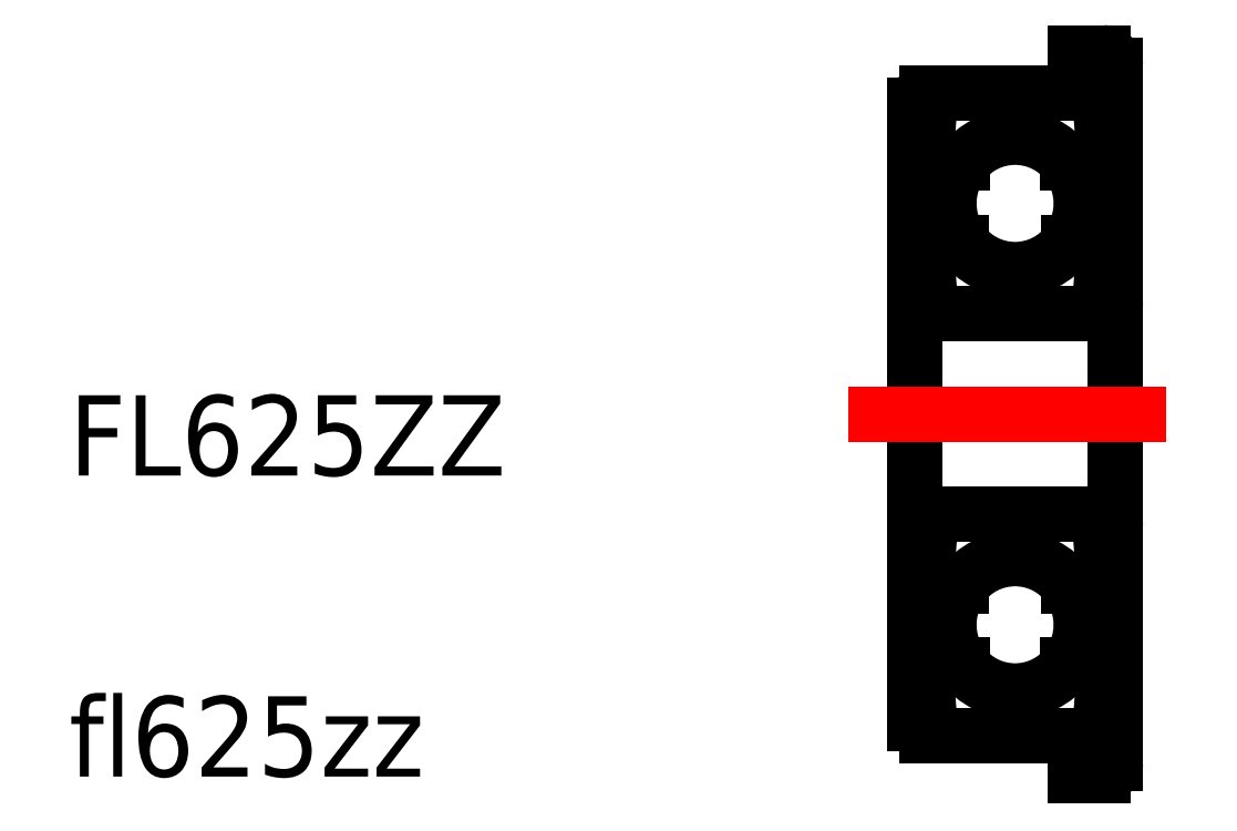
<metadata>
{"format":"dxf","ext":"dxf","renderer":"ezdxf+matplotlib","layout":"modelspace","background":"white","min_lineweight":24,"dpi":150}
</metadata>
<code>
0
SECTION
2
ENTITIES
0
TEXT
8
0
10
26.08
20
30.13
30
0
40
2
1
FL625ZZ
0
TEXT
8
0
10
26.08
20
22.63
30
0
40
2
1
fl625zz
0
POINT
8
VIS
10
57.58
20
42.8
30
0
210
1
220
0
230
0
0
POINT
8
VIS
10
57.58
20
42.8
30
0
210
1
220
0
230
0
0
POINT
8
VIS
10
57.81
20
42.8
30
0
210
1
220
0
230
0
0
POINT
8
VIS
10
59.33
20
41.04
30
1.403
210
1
220
0
230
0
0
POINT
8
VIS
10
59.33
20
40.6
30
-0.5007
210
1
220
0
230
0
0
POINT
8
VIS
10
59.33
20
41.82
30
-2.027
210
1
220
0
230
0
0
POINT
8
VIS
10
59.33
20
43.77
30
-2.027
210
1
220
0
230
0
0
POINT
8
VIS
10
59.33
20
44.99
30
-0.5007
210
1
220
0
230
0
0
POINT
8
VIS
10
59.33
20
44.56
30
1.403
210
1
220
0
230
0
0
POINT
8
VIS
10
57.81
20
42.8
30
0
210
-1
220
0
230
0
0
POINT
8
VIS
10
59.33
20
41.04
30
1.403
210
-1
220
0
230
1e-16
0
POINT
8
VIS
10
59.33
20
40.6
30
-0.5007
210
-1
220
0
230
1e-16
0
POINT
8
VIS
10
59.33
20
41.82
30
-2.027
210
-1
220
0
230
1e-16
0
POINT
8
VIS
10
59.33
20
43.77
30
-2.027
210
-1
220
0
230
1e-16
0
POINT
8
VIS
10
59.33
20
44.99
30
-0.5007
210
-1
220
0
230
1e-16
0
POINT
8
VIS
10
59.33
20
44.56
30
1.403
210
-1
220
0
230
1e-16
0
POINT
8
VIS
10
49.99
20
34.97
30
0
210
1
220
0
230
0
0
POINT
8
VIS
10
49.99
20
34.97
30
0
210
1
220
0
230
0
0
POINT
8
VIS
10
51.74
20
35.94
30
-2.027
210
1
220
0
230
0
0
POINT
8
VIS
10
51.74
20
33.99
30
-2.027
210
1
220
0
230
0
0
POINT
8
VIS
10
51.74
20
33.99
30
-2.027
210
-1
220
0
230
1e-16
0
POINT
8
VIS
10
51.74
20
35.94
30
-2.027
210
-1
220
0
230
1e-16
0
POINT
8
VIS
10
60.08
20
49.09
30
-2.598
210
1
220
0
230
0
0
POINT
8
VIS
10
60.08
20
46.09
30
-2.598
210
1
220
0
230
0
0
POINT
8
VIS
10
60.08
20
49.09
30
2.598
210
1
220
0
230
0
0
POINT
8
VIS
10
60.08
20
46.09
30
2.598
210
1
220
0
230
0
0
POINT
8
VIS
10
60.08
20
49.09
30
2.598
210
-1
220
0
230
0
0
POINT
8
VIS
10
60.08
20
46.09
30
2.598
210
-1
220
0
230
0
0
POINT
8
VIS
10
60.08
20
46.09
30
-2.598
210
-1
220
0
230
0
0
POINT
8
VIS
10
60.08
20
49.09
30
-2.598
210
-1
220
0
230
0
0
POINT
8
VIS
10
57.58
20
47.59
30
0
210
1
220
0
230
0
0
POINT
8
VIS
10
57.58
20
47.59
30
0
210
1
220
0
230
0
0
POINT
8
VIS
10
57.58
20
47.59
30
0
210
1
220
0
230
0
0
POINT
8
VIS
10
62.58
20
47.59
30
0
210
1
220
0
230
0
0
POINT
8
VIS
10
62.58
20
47.59
30
0
210
-1
220
0
230
0
0
POINT
8
VIS
10
78.8
20
50.52
30
2.828
210
1
220
0
230
0
0
POINT
8
VIS
10
78.8
20
44.86
30
2.828
210
1
220
0
230
0
0
POINT
8
VIS
10
78.8
20
44.86
30
-2.828
210
1
220
0
230
0
0
POINT
8
VIS
10
78.8
20
50.52
30
-2.828
210
1
220
0
230
0
0
POINT
8
VIS
10
78.8
20
44.86
30
2.828
210
-1
220
0
230
1e-16
0
POINT
8
VIS
10
78.8
20
44.86
30
-2.828
210
-1
220
0
230
1e-16
0
POINT
8
VIS
10
78.8
20
50.52
30
-2.828
210
-1
220
0
230
1e-16
0
POINT
8
VIS
10
78.8
20
50.52
30
2.828
210
-1
220
0
230
1e-16
0
POINT
8
VIS
10
76.8
20
47.69
30
0
210
1
220
0
230
0
0
POINT
8
VIS
10
76.8
20
47.69
30
0
210
1
220
0
230
0
0
POINT
8
VIS
10
62.91
20
30.81
30
0
210
1
220
0
230
0
0
POINT
8
VIS
10
62.91
20
30.81
30
0
210
1
220
0
230
0
0
LINE
8
VIS
10
52.16
20
24.76
30
0
11
52.16
21
22.96
31
0
0
ARC
8
VIS
10
47.46
20
23.96
30
0
40
0.3
50
180
51
270
0
LINE
8
VIS
10
51.86
20
22.66
30
0
11
51.16
21
22.66
31
0
0
LINE
8
VIS
10
51.16
20
23.66
30
0
11
51.16
21
22.66
31
0
0
ARC
8
VIS
10
51.86
20
22.96
30
0
40
0.3
50
270
51
0
0
LINE
8
VIS
10
47.46
20
23.66
30
0
11
51.16
21
23.66
31
0
0
LINE
8
VIS
10
52.16
20
34.46
30
0
11
52.16
21
35.41
31
0
0
LINE
8
VIS
10
51.85
20
35.93
30
0
11
50.99
21
35.93
31
0
0
ARC
8
VIS
10
51.86
20
34.46
30
0
40
0.3
50
270
51
0
0
LINE
8
VIS
10
52.16
20
38.56
30
0
11
52.16
21
40.36
31
0
0
LINE
8
VIS
10
51.86
20
40.66
30
0
11
51.16
21
40.66
31
0
0
LINE
8
VIS
10
51.16
20
39.66
30
0
11
51.16
21
40.66
31
0
0
ARC
8
VIS
10
51.86
20
40.36
30
0
40
0.3
50
0
51
90
0
LINE
8
VIS
10
50.97
20
37.91
30
0
11
51.85
21
37.91
31
0
0
LINE
8
VIS
10
51.85
20
35.93
30
0
11
51.85
21
37.91
31
0
0
LINE
8
VIS
10
51.85
20
38.56
30
0
11
52.16
21
38.56
31
0
0
LINE
8
VIS
10
51.85
20
35.41
30
0
11
52.16
21
35.41
31
0
0
LINE
8
VIS
10
52.08
20
35.41
30
0
11
52.08
21
38.56
31
0
0
LINE
8
VIS
10
52.16
20
38.56
30
0
11
52.16
21
35.41
31
0
0
LINE
8
VIS
10
51.85
20
38.56
30
0
11
51.85
21
37.91
31
0
0
LINE
8
VIS
10
51.85
20
35.93
30
0
11
51.85
21
35.41
31
0
0
ARC
8
VIS
10
49.66
20
36.91
30
0
40
1.65
50
323.8
51
37.31
0
LINE
8
VIS
10
51.85
20
38.56
30
0
11
52.08
21
35.41
31
0
0
LINE
8
VIS
10
52.08
20
38.56
30
0
11
51.85
21
35.41
31
0
0
LINE
8
VIS
10
52.16
20
34.46
30
0
11
52.16
21
31.66
31
0
0
LINE
8
VIS
10
52.16
20
28.86
30
0
11
52.16
21
27.91
31
0
0
LINE
8
VIS
10
51.85
20
27.38
30
0
11
50.99
21
27.38
31
0
0
ARC
8
VIS
10
51.86
20
28.86
30
0
40
0.3
50
8.538e-07
51
90
0
LINE
8
VIS
10
50.97
20
25.41
30
0
11
51.85
21
25.41
31
0
0
LINE
8
VIS
10
51.85
20
27.38
30
0
11
51.85
21
25.41
31
0
0
LINE
8
VIS
10
51.85
20
24.76
30
0
11
52.16
21
24.76
31
0
0
LINE
8
VIS
10
51.85
20
27.91
30
0
11
52.16
21
27.91
31
0
0
LINE
8
VIS
10
52.08
20
27.91
30
0
11
52.08
21
24.76
31
0
0
LINE
8
VIS
10
52.16
20
24.76
30
0
11
52.16
21
27.91
31
0
0
LINE
8
VIS
10
51.85
20
24.76
30
0
11
51.85
21
25.41
31
0
0
LINE
8
VIS
10
51.85
20
27.38
30
0
11
51.85
21
27.91
31
0
0
ARC
8
VIS
10
49.66
20
26.41
30
0
40
1.65
50
322.7
51
36.22
0
LINE
8
VIS
10
51.85
20
24.76
30
0
11
52.08
21
27.91
31
0
0
LINE
8
VIS
10
52.08
20
24.76
30
0
11
51.85
21
27.91
31
0
0
LINE
8
VIS
10
52.16
20
28.86
30
0
11
52.16
21
31.66
31
0
0
POINT
8
VIS
10
49.66
20
26.54
30
-1.168
210
1
220
0
230
0
0
POINT
8
VIS
10
49.66
20
27.55
30
3.273
210
1
220
0
230
0
0
POINT
8
VIS
10
49.66
20
33.94
30
-4.73
210
1
220
0
230
0
0
POINT
8
VIS
10
49.66
20
29.38
30
-4.73
210
1
220
0
230
0
0
POINT
8
VIS
10
49.66
20
35.76
30
3.273
210
1
220
0
230
0
0
POINT
8
VIS
10
49.66
20
36.78
30
-1.168
210
1
220
0
230
0
0
POINT
8
VIS
10
49.66
20
27.55
30
3.273
210
-1
220
0
230
1e-16
0
POINT
8
VIS
10
49.66
20
26.54
30
-1.168
210
-1
220
0
230
1e-16
0
POINT
8
VIS
10
49.66
20
29.38
30
-4.73
210
-1
220
0
230
1e-16
0
POINT
8
VIS
10
49.66
20
33.94
30
-4.73
210
-1
220
0
230
1e-16
0
POINT
8
VIS
10
49.66
20
36.78
30
-1.168
210
-1
220
0
230
1e-16
0
POINT
8
VIS
10
49.66
20
35.76
30
3.273
210
-1
220
0
230
1e-16
0
LINE
8
VIS
10
47.16
20
35.41
30
0
11
47.16
21
34.46
31
0
0
ARC
8
VIS
10
47.46
20
34.46
30
0
40
0.3
50
180
51
270
0
LINE
8
VIS
10
48.33
20
35.93
30
0
11
47.47
21
35.93
31
0
0
LINE
8
VIS
10
47.16
20
39.36
30
0
11
47.16
21
38.56
31
0
0
LINE
8
VIS
10
47.47
20
37.91
30
0
11
48.35
21
37.91
31
0
0
ARC
8
VIS
10
47.46
20
39.36
30
0
40
0.3
50
90
51
180
0
LINE
8
VIS
10
47.16
20
38.56
30
0
11
47.47
21
38.56
31
0
0
LINE
8
VIS
10
47.47
20
37.91
30
0
11
47.47
21
35.93
31
0
0
LINE
8
VIS
10
47.16
20
35.41
30
0
11
47.47
21
35.41
31
0
0
LINE
8
VIS
10
47.24
20
38.56
30
0
11
47.24
21
35.41
31
0
0
LINE
8
VIS
10
47.16
20
38.56
30
0
11
47.16
21
35.41
31
0
0
LINE
8
VIS
10
47.47
20
38.56
30
0
11
47.47
21
37.91
31
0
0
LINE
8
VIS
10
47.47
20
35.93
30
0
11
47.47
21
35.41
31
0
0
ARC
8
VIS
10
49.66
20
36.91
30
0
40
1.65
50
142.7
51
216.2
0
LINE
8
VIS
10
47.47
20
38.56
30
0
11
47.24
21
35.41
31
0
0
LINE
8
VIS
10
47.24
20
38.56
30
0
11
47.47
21
35.41
31
0
0
LINE
8
VIS
10
47.16
20
34.46
30
0
11
47.16
21
31.66
31
0
0
LINE
8
VIS
10
47.16
20
27.91
30
0
11
47.16
21
28.86
31
0
0
ARC
8
VIS
10
47.46
20
28.86
30
0
40
0.3
50
90
51
180
0
LINE
8
VIS
10
48.33
20
27.38
30
0
11
47.47
21
27.38
31
0
0
LINE
8
VIS
10
47.16
20
23.96
30
0
11
47.16
21
24.76
31
0
0
LINE
8
VIS
10
47.47
20
25.41
30
0
11
48.35
21
25.41
31
0
0
LINE
8
VIS
10
47.16
20
24.76
30
0
11
47.47
21
24.76
31
0
0
LINE
8
VIS
10
47.47
20
25.41
30
0
11
47.47
21
27.38
31
0
0
LINE
8
VIS
10
47.16
20
27.91
30
0
11
47.47
21
27.91
31
0
0
LINE
8
VIS
10
47.24
20
24.76
30
0
11
47.24
21
27.91
31
0
0
LINE
8
VIS
10
47.16
20
24.76
30
0
11
47.16
21
27.91
31
0
0
LINE
8
VIS
10
47.47
20
24.76
30
0
11
47.47
21
25.41
31
0
0
LINE
8
VIS
10
47.47
20
27.38
30
0
11
47.47
21
27.91
31
0
0
ARC
8
VIS
10
49.66
20
26.41
30
0
40
1.65
50
143.8
51
217.3
0
LINE
8
VIS
10
47.47
20
24.76
30
0
11
47.24
21
27.91
31
0
0
LINE
8
VIS
10
47.24
20
24.76
30
0
11
47.47
21
27.91
31
0
0
LINE
8
VIS
10
47.16
20
28.86
30
0
11
47.16
21
31.66
31
0
0
POINT
8
VIS
10
47.16
20
31.66
30
0
210
1
220
0
230
0
0
POINT
8
VIS
10
47.16
20
31.66
30
0
210
1
220
0
230
0
0
LINE
8
VIS
10
47.46
20
34.16
30
0
11
51.86
21
34.16
31
0
0
ARC
8
VIS
10
49.66
20
36.91
30
0
40
1.65
50
216.2
51
323.8
0
LINE
8
VIS
10
47.46
20
39.66
30
0
11
51.16
21
39.66
31
0
0
ARC
8
VIS
10
49.66
20
36.91
30
0
40
1.65
50
37.31
51
142.7
0
LINE
8
VIS
10
47.46
20
29.16
30
0
11
51.86
21
29.16
31
0
0
ARC
8
VIS
10
49.66
20
26.41
30
0
40
1.65
50
36.22
51
143.8
0
ARC
8
VIS
10
49.66
20
26.41
30
0
40
1.65
50
217.3
51
322.7
0
LINE
8
CENTER
10
45.49
20
31.66
30
0
11
53.42
21
31.66
31
0
0
ENDSEC
0
EOF

</code>
